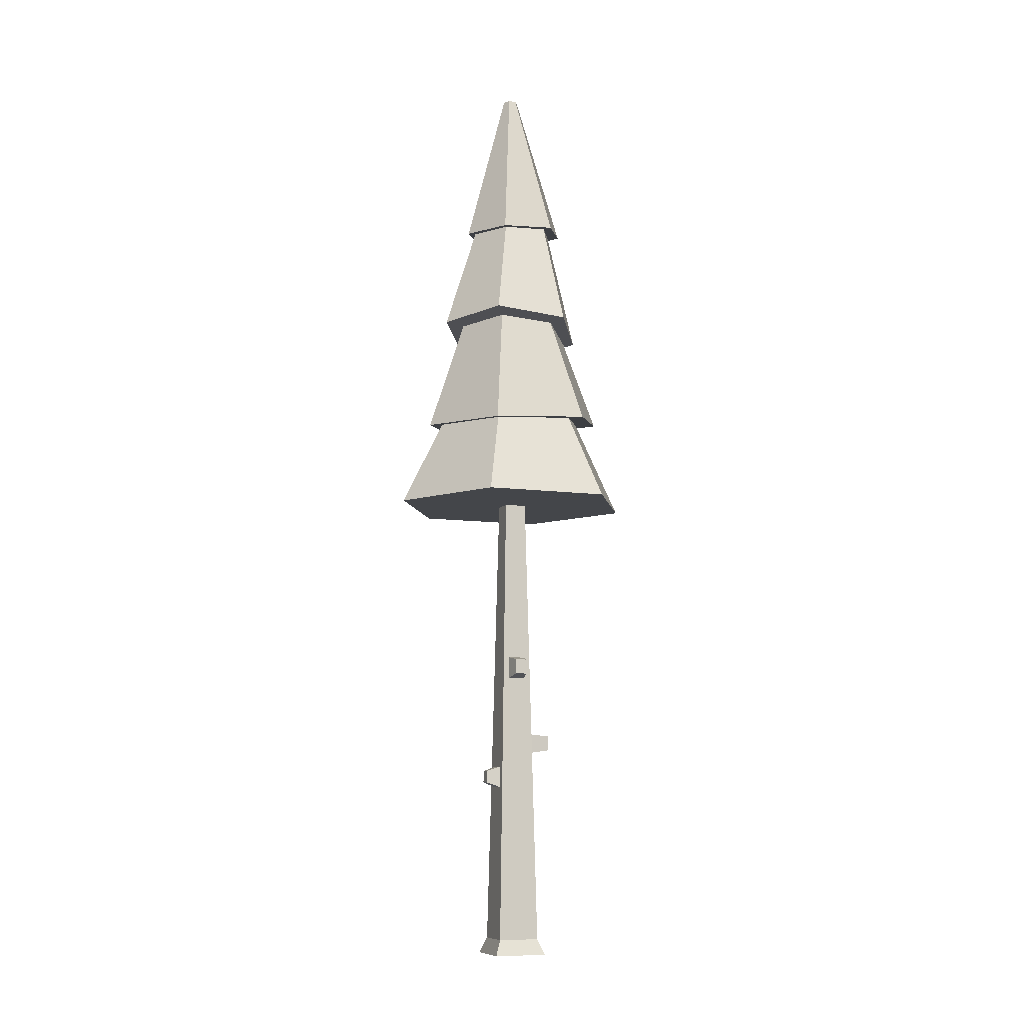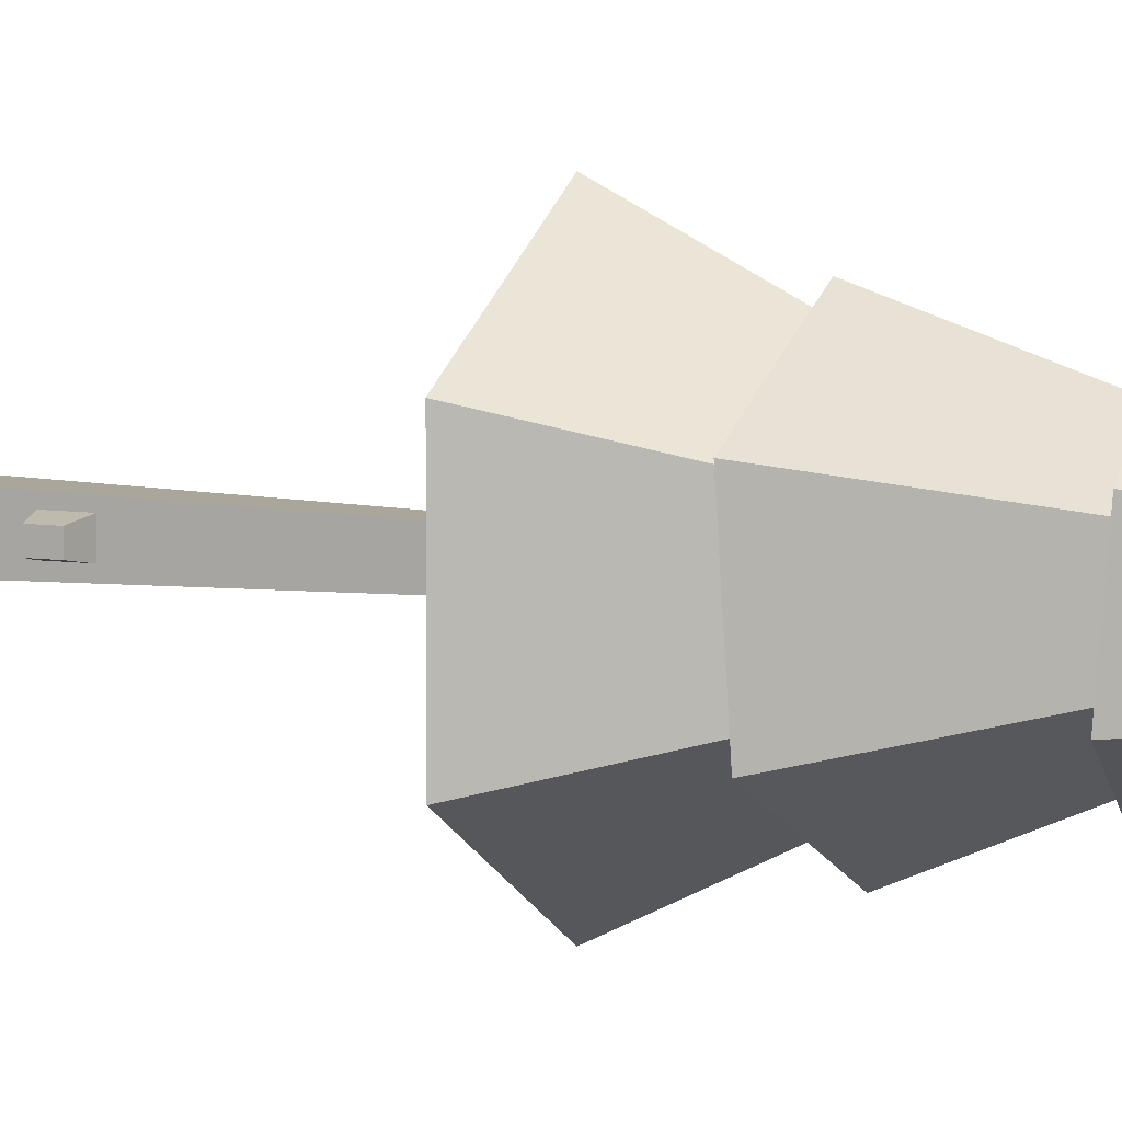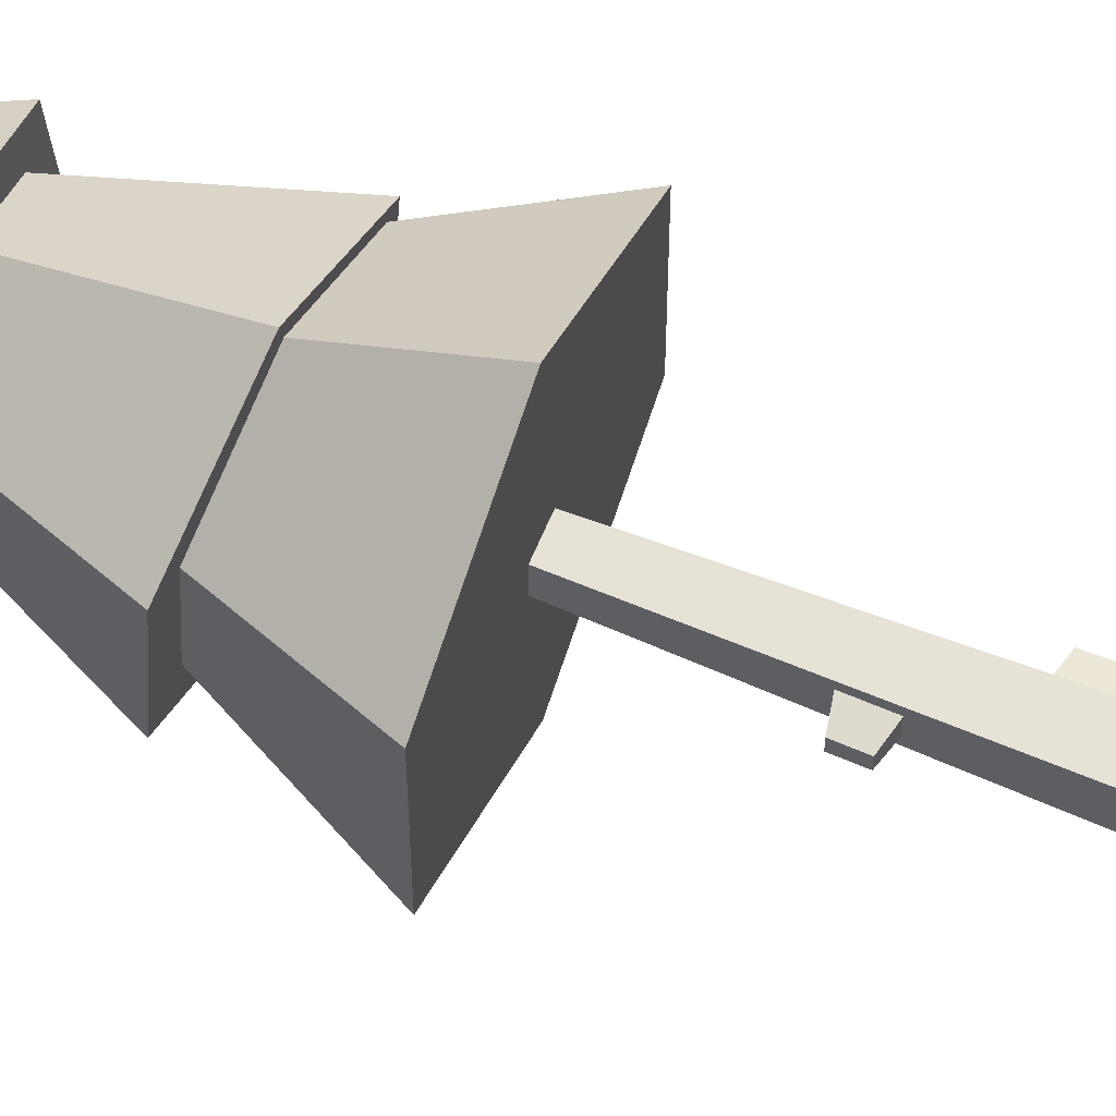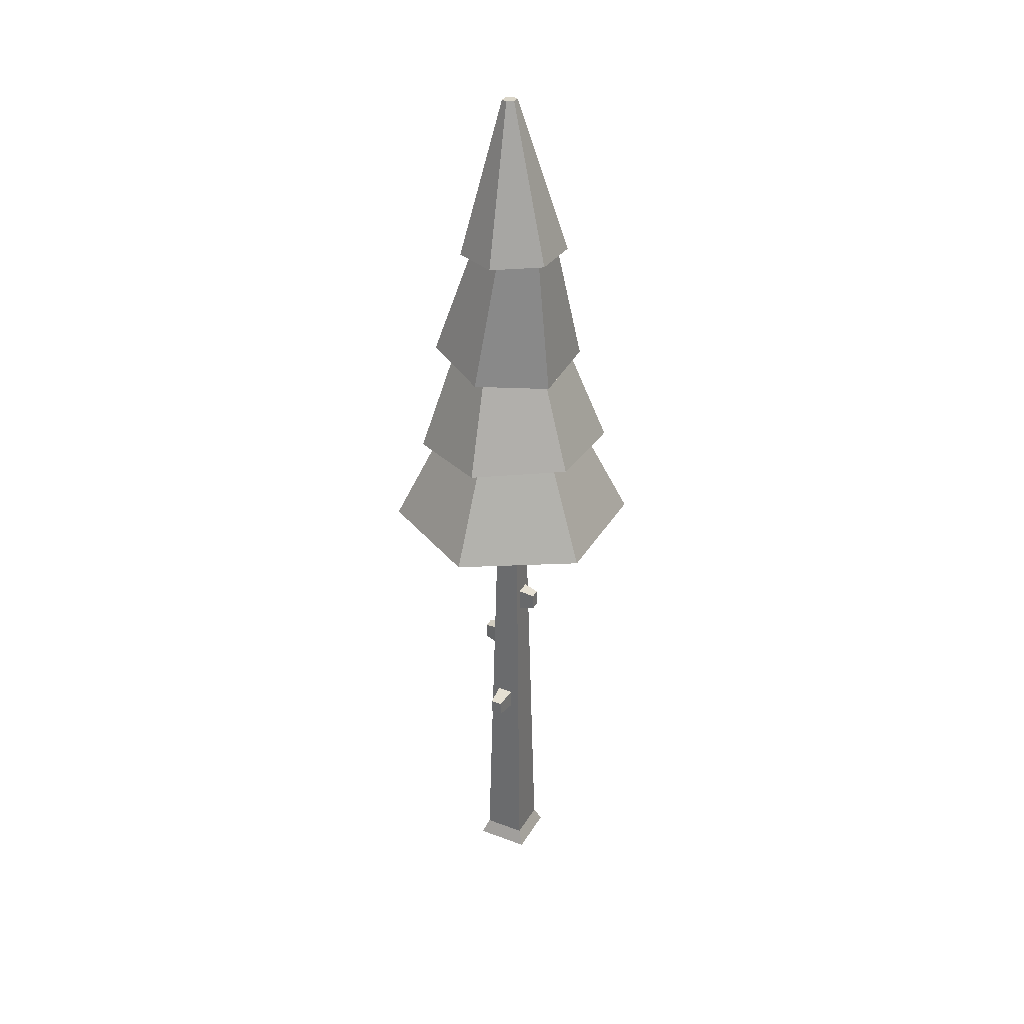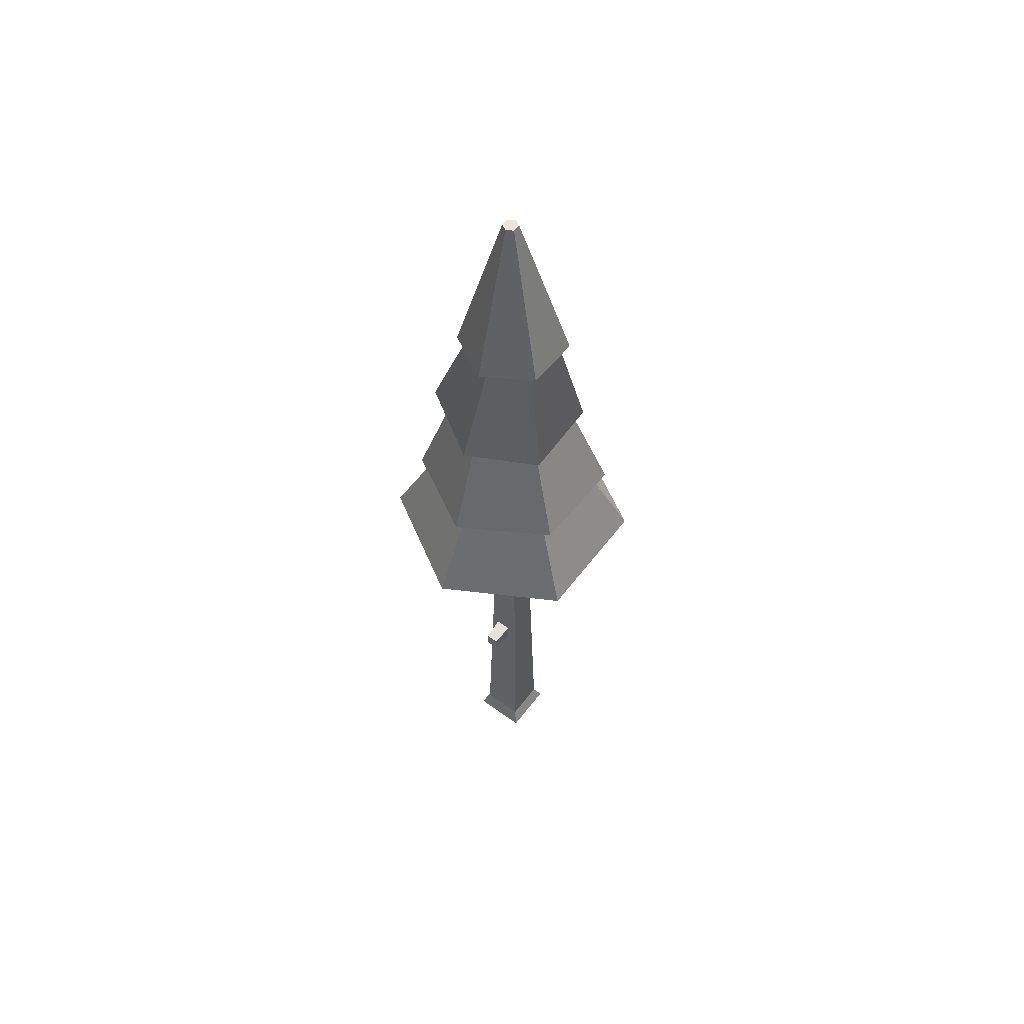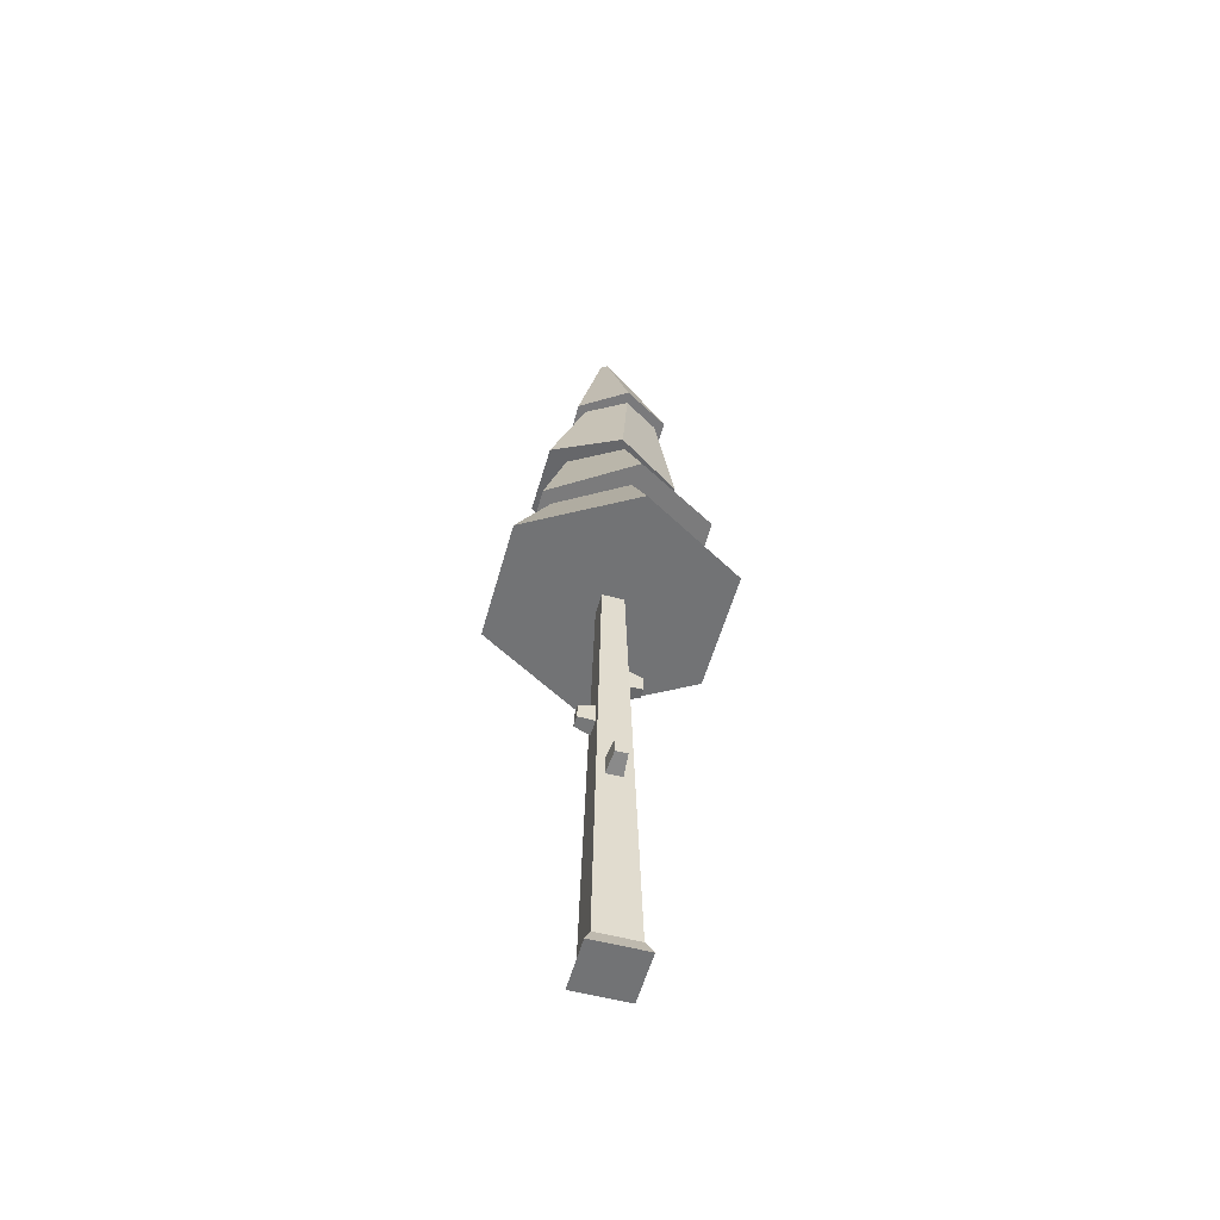
<metadata>
{"format":"obj","ext":"obj","renderer":"f3d","projection":"perspective","resolution":1024,"background":"white","views":[{"elev":-9.4,"azim":70.1,"up":"+Y"},{"elev":7.2,"azim":115.2,"up":"+Z"},{"elev":62.7,"azim":-67.5,"up":"+Z"},{"elev":34.3,"azim":-153.3,"up":"+Y"},{"elev":58.6,"azim":-143.0,"up":"+Y"},{"elev":-55.7,"azim":164.5,"up":"+Y"}]}
</metadata>
<code>
o Mesh1_Group1_Model.076
v 0.9608 5 -1.788
v 1.478 5.164 -1.408
v 1.579 4.929 -1.466
v 0.9608 5.164 -1.706
v 0.3831 5.023 -1.443
v 0.4437 5.164 -1.408
v 0.4437 5.164 -0.8109
v 0.3646 4.98 -0.7652
v 0.1802 4.991 -0.7016
v 0.1802 5.047 -1.566
v 0.9277 5.016 -2
v 0.9784 5.82 -1.653
v 0.4691 5.775 -1.388
v 0.5039 5.826 -0.8169
v 0.9881 5.909 -0.5873
v 0.9277 4.903 -0.2727
v 0.9608 4.907 -0.3849
v 0 4.134 -0.5547
v 0.9608 4.134 1e-06
v 0.8627 4.134 -1.011
v 0.8627 4.134 -1.207
v 0.9608 4.134 -2.219
v 0 4.134 -1.664
v 1.675 4.928 -1.572
v 1.425 5.905 -1.343
v 1.019 5.818 -1.742
v 0.4425 5.77 -1.403
v 0.4425 5.824 -0.7345
v 1.019 5.928 -0.4051
v 0.5915 6.052 -0.8481
v 0.9938 6.005 -0.6173
v 1.407 5.943 -0.8456
v 1.396 5.988 -0.8513
v 1.396 6.018 -1.316
v 0.9938 6.066 -1.547
v 0.5915 6.082 -1.313
v 1.675 4.872 -0.7077
v 1.595 5.976 -0.7441
v 1.595 5.921 -1.412
v 0.907 6.943 -1.514
v 1.258 6.909 -1.338
v 0.9247 6.948 -1.619
v 0.5914 6.953 -1.323
v 0.5106 6.962 -1.378
v 0.5106 6.934 -0.8996
v 0.5849 6.932 -0.9516
v 0.5924 6.99 -0.9629
v 0.5924 6.961 -1.323
v 0.9026 6.987 -1.505
v 1.213 7.042 -1.328
v 1.213 7.072 -0.9681
v 1.278 6.884 -0.9297
v 0.9181 6.897 -0.7351
v 0.9026 7.046 -0.7857
v 0.9247 6.892 -0.6616
v 0.9968 8.298 -1.012
v 0.9389 8.304 -1.045
v 0.9389 8.308 -1.112
v 0.9968 8.306 -1.146
v 1.055 8.296 -1.045
v 1.339 6.878 -0.9021
v 1.339 6.906 -1.381
v 1.055 8.3 -1.112
v 1.6 4.88 -0.7402
v 1.922 4.134 -0.5547
v 1.059 4.134 -1.011
v 0.8831 1.603 -0.9578
v 0.8831 1.413 -0.9538
v 0.7753 0 -0.9239
v 1.043 1.413 -0.9538
v 1.146 0 -0.9239
v 1.095 2.445 -1.03
v 1.146 0 -1.295
v 0.7753 0 -1.295
v 0.8384 2.983 -1.043
v 0.8428 3.193 -1.043
v 0.8428 3.193 -1.173
v 0.8384 2.983 -1.173
v 0.6991 3.018 -1.063
v 0.6991 3.018 -1.154
v 0.7022 3.165 -1.154
v 0.7022 3.165 -1.063
v 0.8994 1.735 -1.258
v 1.039 1.735 -1.258
v 1.059 4.134 -1.207
v 1.039 1.915 -1.254
v 1.021 1.895 -1.455
v 1.021 1.762 -1.458
v 0.9176 1.762 -1.458
v 0.9176 1.895 -1.455
v 0.8994 1.915 -1.254
v 1.922 4.134 -1.664
v 1.478 5.164 -0.8109
v 0.9608 5.164 -0.5123
v 1.09 2.645 -1.03
v 1.234 2.481 -1.055
v 1.231 2.615 -1.055
v 1.234 2.481 -1.155
v 1.231 2.615 -1.155
v 1.09 2.645 -1.18
v 1.095 2.445 -1.18
v 1.202 -0.14 -1.351
v 0.7196 -0.14 -1.351
v 0.7196 -0.14 -0.8683
v 1.202 -0.14 -0.8683
v 1.043 1.603 -0.9578
v 0.9183 1.563 -0.837
v 1.008 1.563 -0.837
v 0.9183 1.457 -0.8347
v 1.008 1.457 -0.8347
f 20 67 66
f 20 68 67
f 69 68 20
f 68 69 70
f 71 70 69
f 70 71 66
f 71 72 66
f 72 71 73
f 69 73 71
f 73 69 74
f 69 75 74
f 75 69 20
f 75 20 76
f 21 76 20
f 76 21 77
f 77 21 78
f 74 78 21
f 74 75 78
f 79 78 75
f 78 79 80
f 79 81 80
f 81 79 82
f 79 76 82
f 76 79 75
f 76 81 82
f 81 76 77
f 77 80 81
f 80 77 78
f 83 74 21
f 74 83 73
f 84 73 83
f 73 84 85
f 85 84 86
f 84 87 86
f 87 84 88
f 84 89 88
f 89 84 83
f 83 90 89
f 90 83 91
f 83 21 91
f 91 21 86
f 85 86 21
f 66 21 85
f 66 95 85
f 95 66 72
f 96 95 72
f 95 96 97
f 98 97 96
f 97 98 99
f 98 100 99
f 100 98 101
f 98 72 101
f 72 98 96
f 72 73 101
f 101 73 100
f 100 73 85
f 85 95 100
f 97 100 95
f 100 97 99
f 86 90 91
f 90 86 87
f 88 90 87
f 90 88 89
f 102 74 73
f 74 102 103
f 102 104 103
f 104 102 105
f 102 71 105
f 71 102 73
f 71 104 105
f 104 71 69
f 69 103 104
f 103 69 74
f 70 66 106
f 106 66 67
f 107 106 67
f 106 107 108
f 109 108 107
f 108 109 110
f 109 70 110
f 70 109 68
f 107 68 109
f 68 107 67
f 70 108 110
f 108 70 106
f 1 2 3
f 2 1 4
f 5 4 1
f 4 5 6
f 5 7 6
f 7 5 8
f 9 5 8
f 10 5 9
f 5 10 11
f 10 12 11
f 12 10 13
f 10 14 13
f 14 10 9
f 9 15 14
f 15 9 16
f 8 16 9
f 16 8 17
f 18 17 8
f 17 18 19
f 18 20 19
f 20 18 21
f 18 22 21
f 22 18 23
f 8 23 18
f 23 8 5
f 5 22 23
f 22 5 1
f 5 11 1
f 1 11 24
f 11 25 24
f 25 11 12
f 12 26 25
f 13 26 12
f 13 27 26
f 27 13 28
f 14 28 13
f 28 14 29
f 29 14 15
f 15 30 14
f 30 15 31
f 32 31 15
f 31 32 33
f 25 33 32
f 33 25 34
f 25 35 34
f 35 25 12
f 12 36 35
f 36 12 13
f 13 30 36
f 30 13 14
f 32 24 25
f 24 32 37
f 32 16 37
f 16 32 15
f 29 15 32
f 29 32 38
f 38 32 25
f 38 25 39
f 25 26 39
f 40 39 26
f 39 40 41
f 40 42 41
f 43 42 40
f 43 44 42
f 44 43 45
f 45 43 46
f 47 43 46
f 43 47 48
f 49 43 48
f 43 49 40
f 50 40 49
f 40 50 41
f 51 41 50
f 41 51 52
f 51 53 52
f 53 51 54
f 54 46 53
f 46 54 47
f 55 46 53
f 46 55 45
f 56 45 55
f 45 56 57
f 56 58 57
f 58 56 59
f 59 56 60
f 55 60 56
f 60 55 61
f 55 52 61
f 55 53 52
f 53 38 52
f 38 53 29
f 46 29 53
f 29 46 28
f 46 27 28
f 27 46 43
f 43 26 27
f 26 43 40
f 39 52 38
f 52 39 41
f 41 62 52
f 41 42 62
f 42 63 62
f 63 42 59
f 44 59 42
f 59 44 58
f 44 57 58
f 57 44 45
f 59 60 63
f 60 62 63
f 62 60 61
f 61 52 62
f 16 17 37
f 37 17 64
f 19 64 17
f 64 19 65
f 19 66 65
f 19 20 66
f 66 20 21
f 21 22 85
f 85 22 92
f 1 92 22
f 92 1 3
f 1 24 3
f 3 24 64
f 37 64 24
f 3 93 64
f 93 3 2
f 93 17 64
f 17 93 94
f 94 8 17
f 8 94 7
f 64 92 3
f 92 64 65
f 65 66 92
f 85 92 66

</code>
